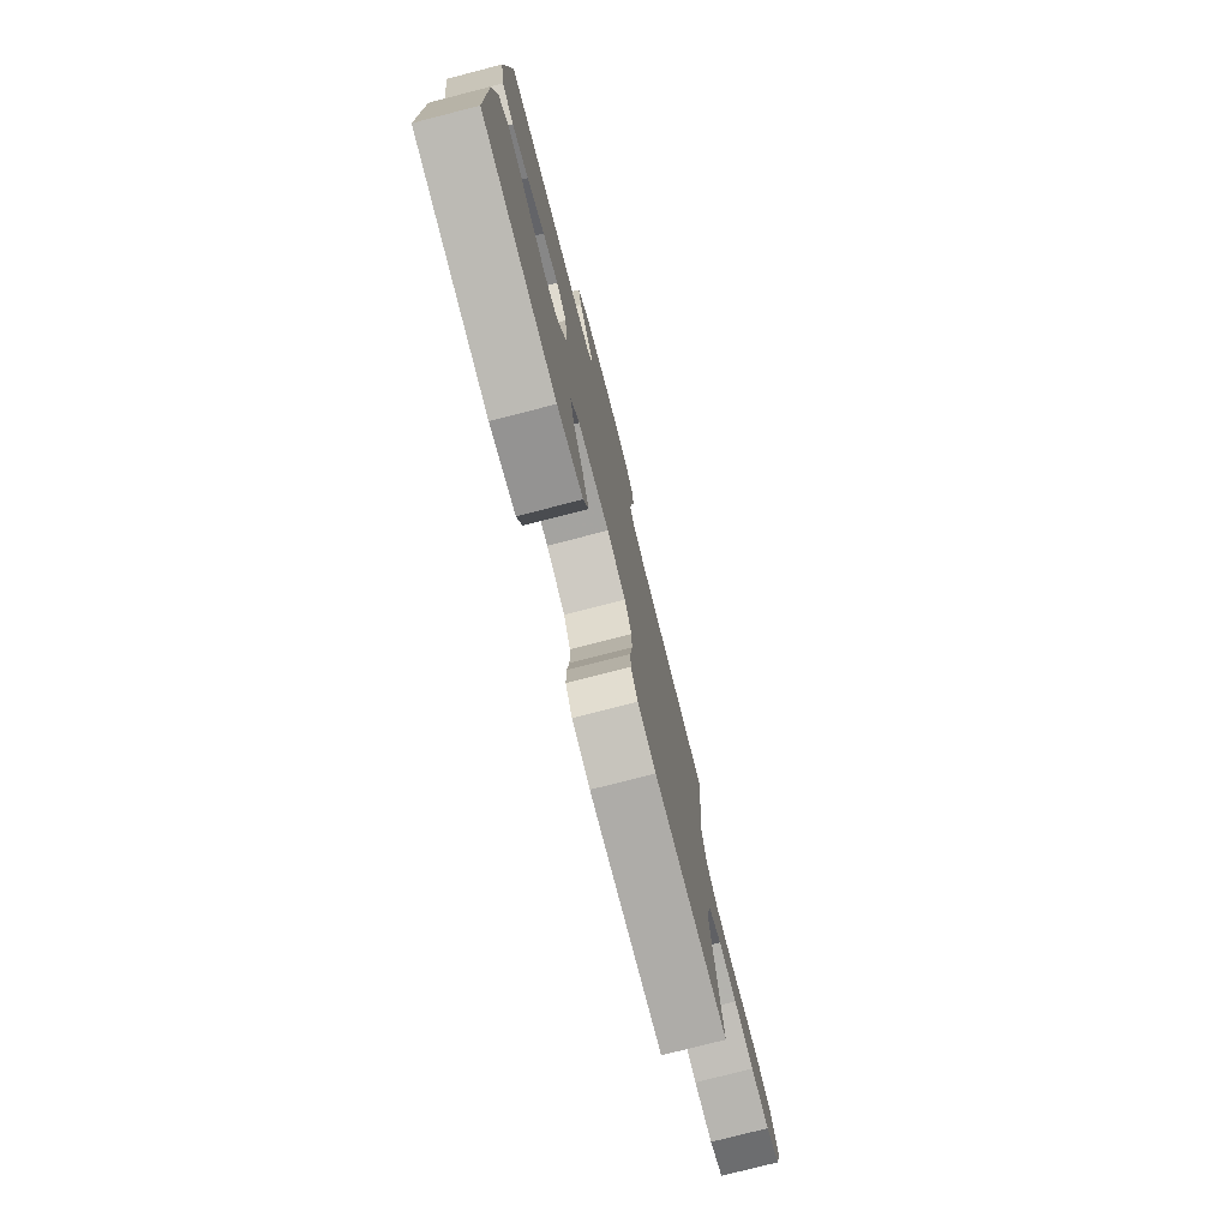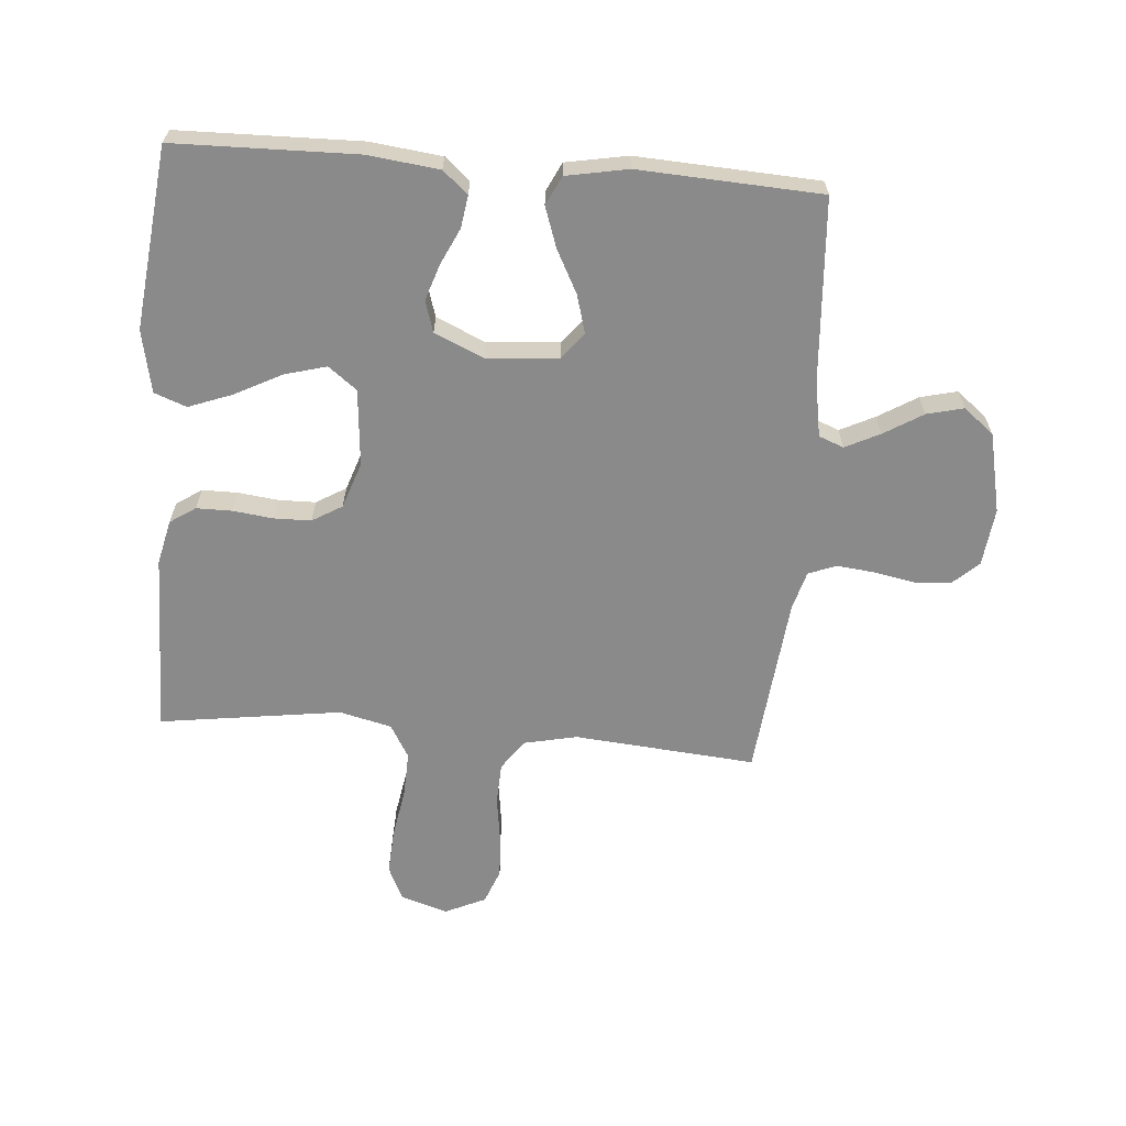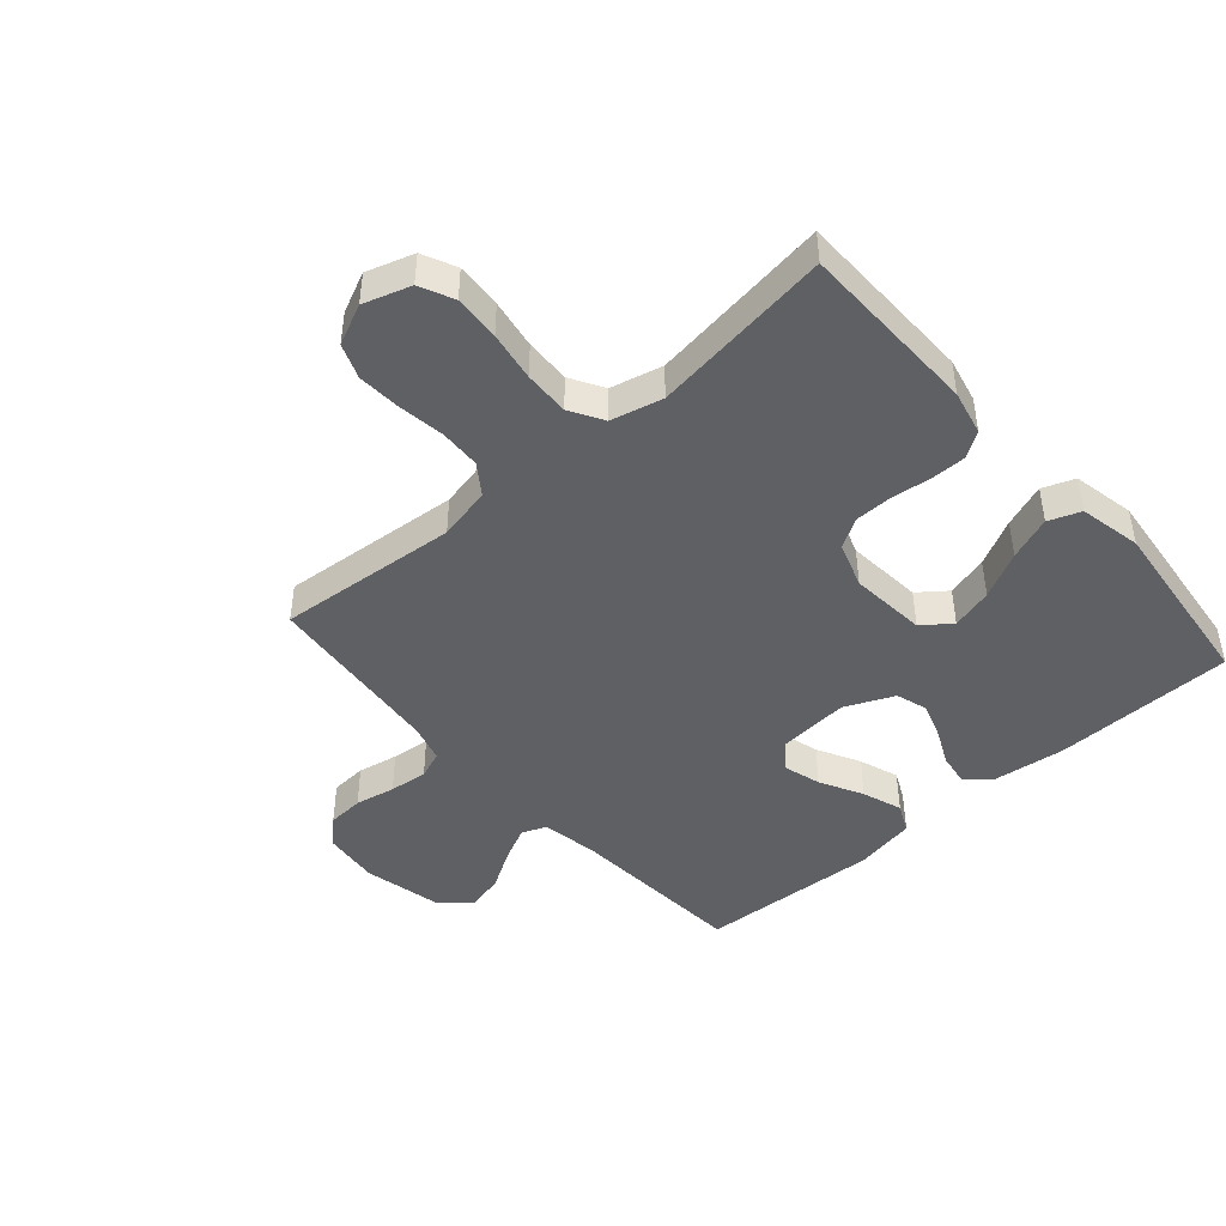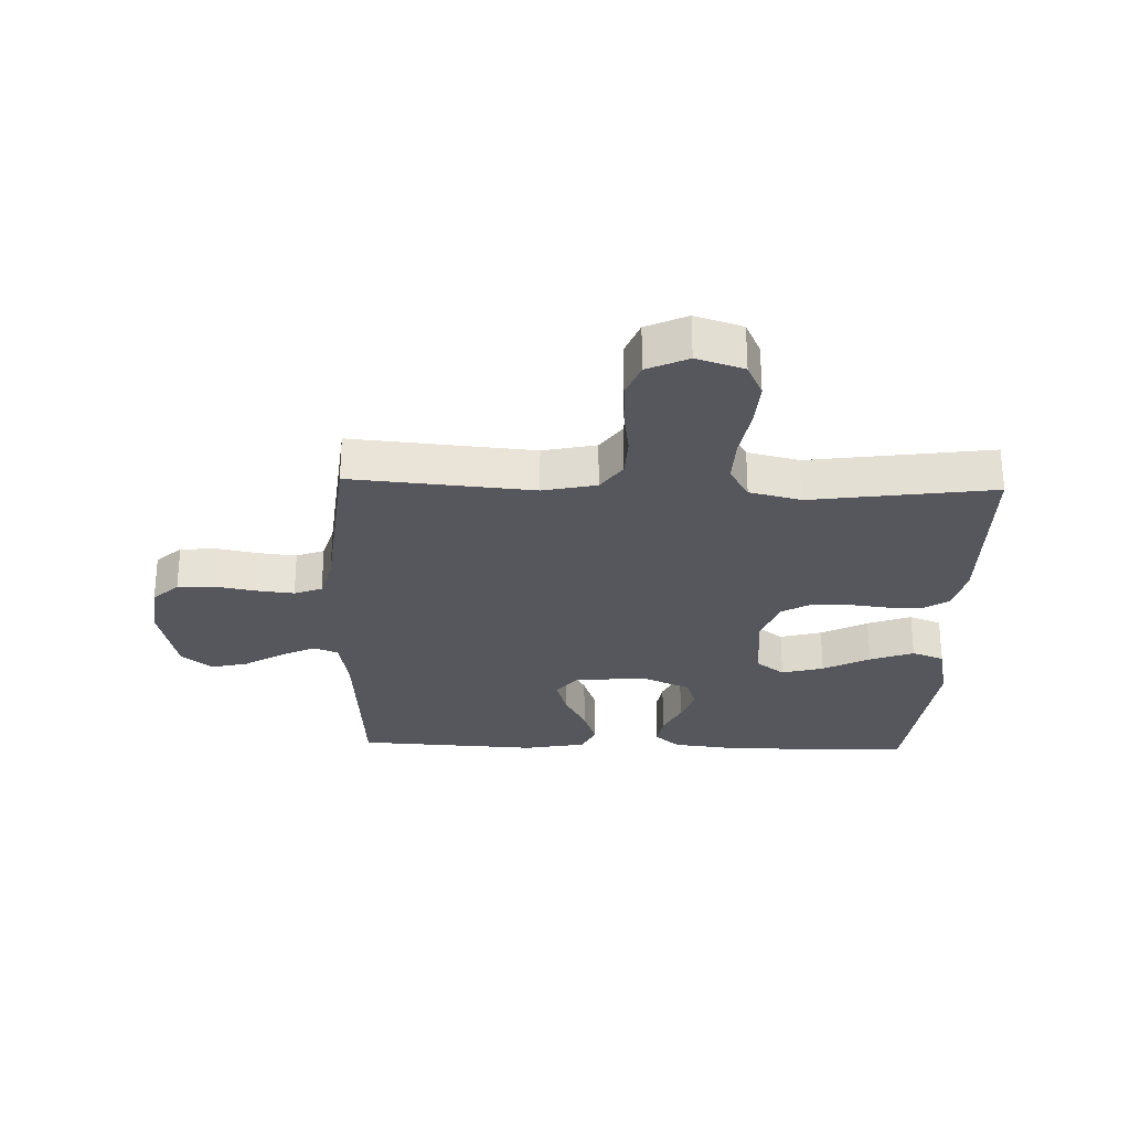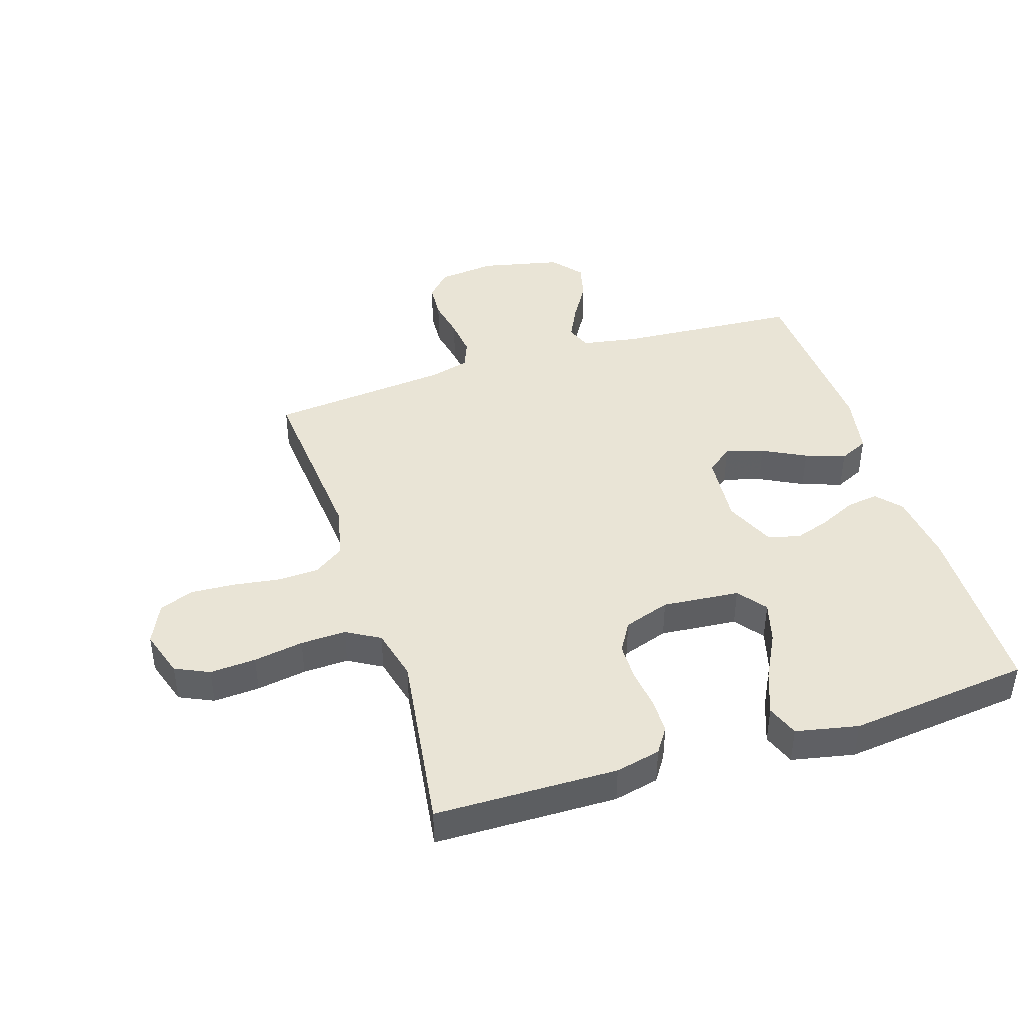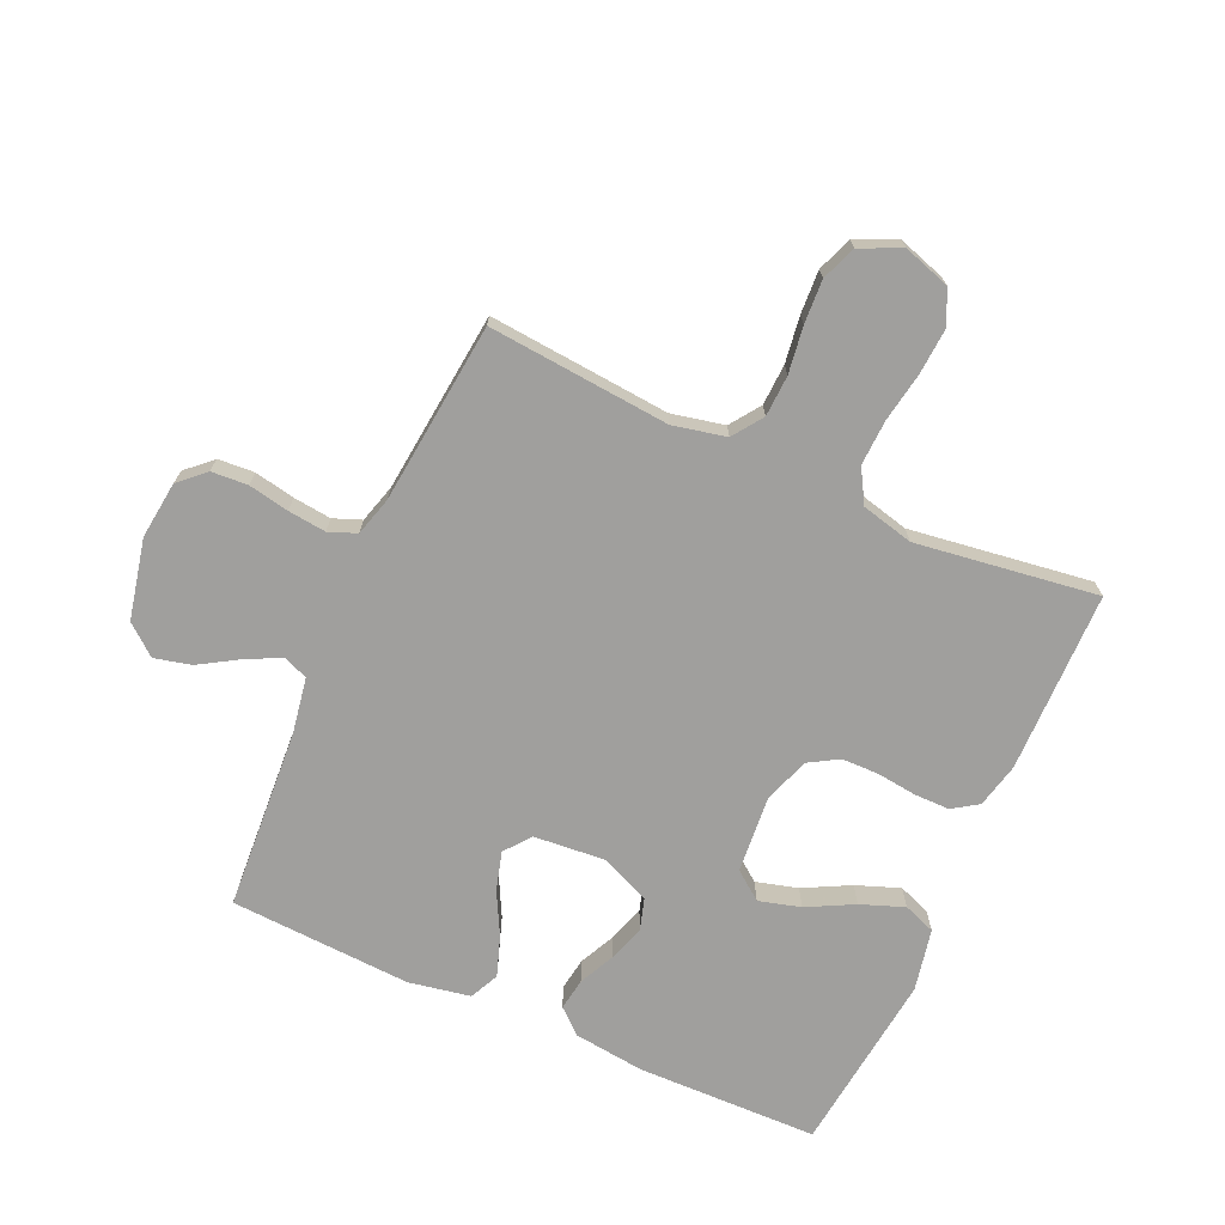
<metadata>
{"format":"obj","ext":"obj","renderer":"f3d","projection":"perspective","resolution":1024,"background":"white","views":[{"elev":-77.7,"azim":-75.6,"up":"+Z"},{"elev":-63.5,"azim":-94.6,"up":"+Y"},{"elev":-44.9,"azim":131.3,"up":"+Y"},{"elev":-27.6,"azim":88.1,"up":"+Y"},{"elev":42.7,"azim":162.4,"up":"+Y"},{"elev":-71.3,"azim":65.8,"up":"+Y"}]}
</metadata>
<code>
v -0.5 0.07 -0.5
v -0.506 0.07 -0.2
v -0.492 0.07 -0.082
v -0.456 0.07 -0.041
v -0.403 0.07 -0.049
v -0.344 0.07 -0.077
v -0.284 0.07 -0.097
v -0.232 0.07 -0.081
v -0.196 0.07 0
v -0.206 0.07 0.119
v -0.249 0.07 0.153
v -0.312 0.07 0.135
v -0.383 0.07 0.098
v -0.449 0.07 0.075
v -0.497 0.07 0.098
v -0.516 0.07 0.2
v -0.5 0.07 0.5
v -0.2 0.07 0.52
v -0.107 0.07 0.536
v -0.091 0.07 0.577
v -0.119 0.07 0.634
v -0.158 0.07 0.698
v -0.173 0.07 0.759
v -0.132 0.07 0.809
v 0 0.07 0.838
v 0.095 0.07 0.827
v 0.134 0.07 0.785
v 0.138 0.07 0.725
v 0.125 0.07 0.658
v 0.118 0.07 0.595
v 0.136 0.07 0.549
v 0.2 0.07 0.531
v 0.5 0.07 0.5
v 0.474 0.07 0.2
v 0.493 0.07 0.112
v 0.543 0.07 0.077
v 0.611 0.07 0.074
v 0.688 0.07 0.085
v 0.76 0.07 0.089
v 0.817 0.07 0.067
v 0.848 0.07 0
v 0.823 0.07 -0.078
v 0.767 0.07 -0.104
v 0.691 0.07 -0.099
v 0.609 0.07 -0.085
v 0.534 0.07 -0.082
v 0.479 0.07 -0.114
v 0.458 0.07 -0.2
v 0.5 0.07 -0.5
v 0.2 0.07 -0.504
v 0.126 0.07 -0.487
v 0.098 0.07 -0.445
v 0.098 0.07 -0.386
v 0.106 0.07 -0.321
v 0.105 0.07 -0.259
v 0.076 0.07 -0.21
v 0 0.07 -0.184
v -0.127 0.07 -0.195
v -0.163 0.07 -0.242
v -0.144 0.07 -0.311
v -0.104 0.07 -0.388
v -0.077 0.07 -0.46
v -0.097 0.07 -0.513
v -0.2 0.07 -0.534
v -0.5 0 -0.5
v -0.506 0 -0.2
v -0.492 0 -0.082
v -0.456 0 -0.041
v -0.403 0 -0.049
v -0.344 0 -0.077
v -0.284 0 -0.097
v -0.232 0 -0.081
v -0.196 0 0
v -0.206 0 0.119
v -0.249 0 0.153
v -0.312 0 0.135
v -0.383 0 0.098
v -0.449 0 0.075
v -0.497 0 0.098
v -0.516 0 0.2
v -0.5 0 0.5
v -0.2 0 0.52
v -0.107 0 0.536
v -0.091 0 0.577
v -0.119 0 0.634
v -0.158 0 0.698
v -0.173 0 0.759
v -0.132 0 0.809
v 0 0 0.838
v 0.095 0 0.827
v 0.134 0 0.785
v 0.138 0 0.725
v 0.125 0 0.658
v 0.118 0 0.595
v 0.136 0 0.549
v 0.2 0 0.531
v 0.5 0 0.5
v 0.474 0 0.2
v 0.493 0 0.112
v 0.543 0 0.077
v 0.611 0 0.074
v 0.688 0 0.085
v 0.76 0 0.089
v 0.817 0 0.067
v 0.848 0 0
v 0.823 0 -0.078
v 0.767 0 -0.104
v 0.691 0 -0.099
v 0.609 0 -0.085
v 0.534 0 -0.082
v 0.479 0 -0.114
v 0.458 0 -0.2
v 0.5 0 -0.5
v 0.2 0 -0.504
v 0.126 0 -0.487
v 0.098 0 -0.445
v 0.098 0 -0.386
v 0.106 0 -0.321
v 0.105 0 -0.259
v 0.076 0 -0.21
v 0 0 -0.184
v -0.127 0 -0.195
v -0.163 0 -0.242
v -0.144 0 -0.311
v -0.104 0 -0.388
v -0.077 0 -0.46
v -0.097 0 -0.513
v -0.2 0 -0.534
f 4 5 6
f 3 4 6
f 2 3 6
f 1 2 6
f 64 1 6
f 63 64 6
f 62 63 6
f 61 62 6
f 60 61 6
f 59 60 6 7
f 58 59 7 8
f 57 58 8 9
f 56 57 9 10
f 52 53 54
f 51 52 54
f 50 51 54
f 49 50 54
f 48 49 54
f 47 48 54 55
f 46 47 55 56
f 43 44 45
f 42 43 45
f 41 42 45
f 40 41 45
f 39 40 45
f 38 39 45
f 37 38 45
f 36 37 45 46
f 46 56 10
f 36 46 10
f 35 36 10
f 32 33 34
f 35 10 11
f 34 35 11
f 32 34 11
f 31 32 11
f 27 28 29
f 26 27 29
f 25 26 29
f 24 25 29
f 23 24 29
f 22 23 29
f 21 22 29
f 20 21 29 30
f 30 31 11
f 20 30 11
f 19 20 11
f 16 17 18
f 15 16 18
f 14 15 18
f 13 14 18
f 12 13 18
f 11 12 18 19
f 70 69 68
f 70 68 67
f 70 67 66
f 70 66 65
f 70 65 128
f 70 128 127
f 70 127 126
f 70 126 125
f 70 125 124
f 71 70 124 123
f 72 71 123 122
f 73 72 122 121
f 74 73 121 120
f 118 117 116
f 118 116 115
f 118 115 114
f 118 114 113
f 118 113 112
f 119 118 112 111
f 120 119 111 110
f 109 108 107
f 109 107 106
f 109 106 105
f 109 105 104
f 109 104 103
f 109 103 102
f 109 102 101
f 110 109 101 100
f 74 120 110
f 74 110 100
f 74 100 99
f 98 97 96
f 75 74 99
f 75 99 98
f 75 98 96
f 75 96 95
f 93 92 91
f 93 91 90
f 93 90 89
f 93 89 88
f 93 88 87
f 93 87 86
f 93 86 85
f 94 93 85 84
f 75 95 94
f 75 94 84
f 75 84 83
f 82 81 80
f 82 80 79
f 82 79 78
f 82 78 77
f 82 77 76
f 83 82 76 75
f 1 65 66 2
f 2 66 67 3
f 3 67 68 4
f 4 68 69 5
f 5 69 70 6
f 6 70 71 7
f 7 71 72 8
f 8 72 73 9
f 9 73 74 10
f 10 74 75 11
f 11 75 76 12
f 12 76 77 13
f 13 77 78 14
f 14 78 79 15
f 15 79 80 16
f 16 80 81 17
f 17 81 82 18
f 18 82 83 19
f 19 83 84 20
f 20 84 85 21
f 21 85 86 22
f 22 86 87 23
f 23 87 88 24
f 24 88 89 25
f 25 89 90 26
f 26 90 91 27
f 27 91 92 28
f 28 92 93 29
f 29 93 94 30
f 30 94 95 31
f 31 95 96 32
f 32 96 97 33
f 33 97 98 34
f 34 98 99 35
f 35 99 100 36
f 36 100 101 37
f 37 101 102 38
f 38 102 103 39
f 39 103 104 40
f 40 104 105 41
f 41 105 106 42
f 42 106 107 43
f 43 107 108 44
f 44 108 109 45
f 45 109 110 46
f 46 110 111 47
f 47 111 112 48
f 48 112 113 49
f 49 113 114 50
f 50 114 115 51
f 51 115 116 52
f 52 116 117 53
f 53 117 118 54
f 54 118 119 55
f 55 119 120 56
f 56 120 121 57
f 57 121 122 58
f 58 122 123 59
f 59 123 124 60
f 60 124 125 61
f 61 125 126 62
f 62 126 127 63
f 63 127 128 64
f 64 128 65 1

</code>
